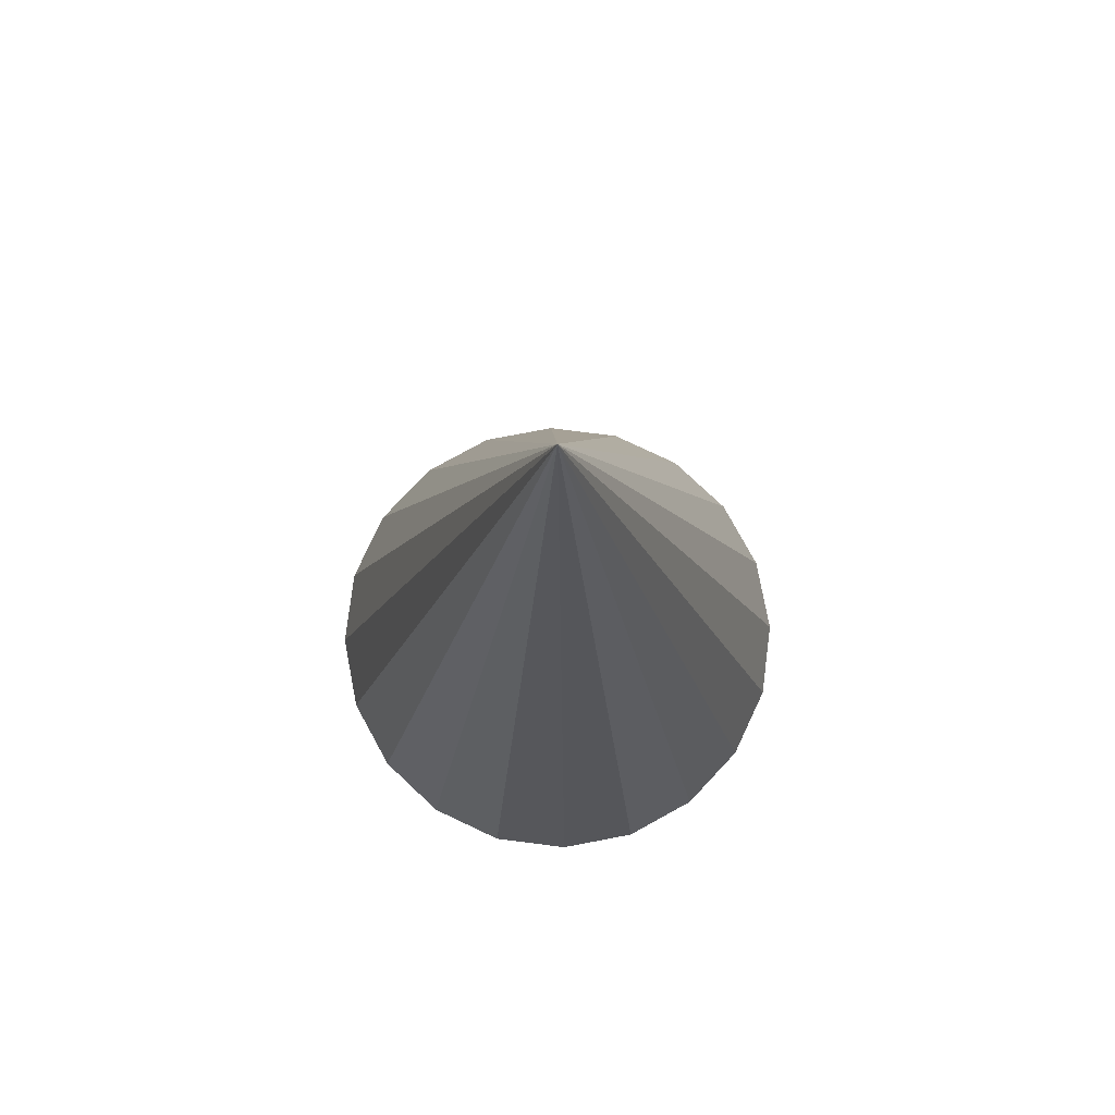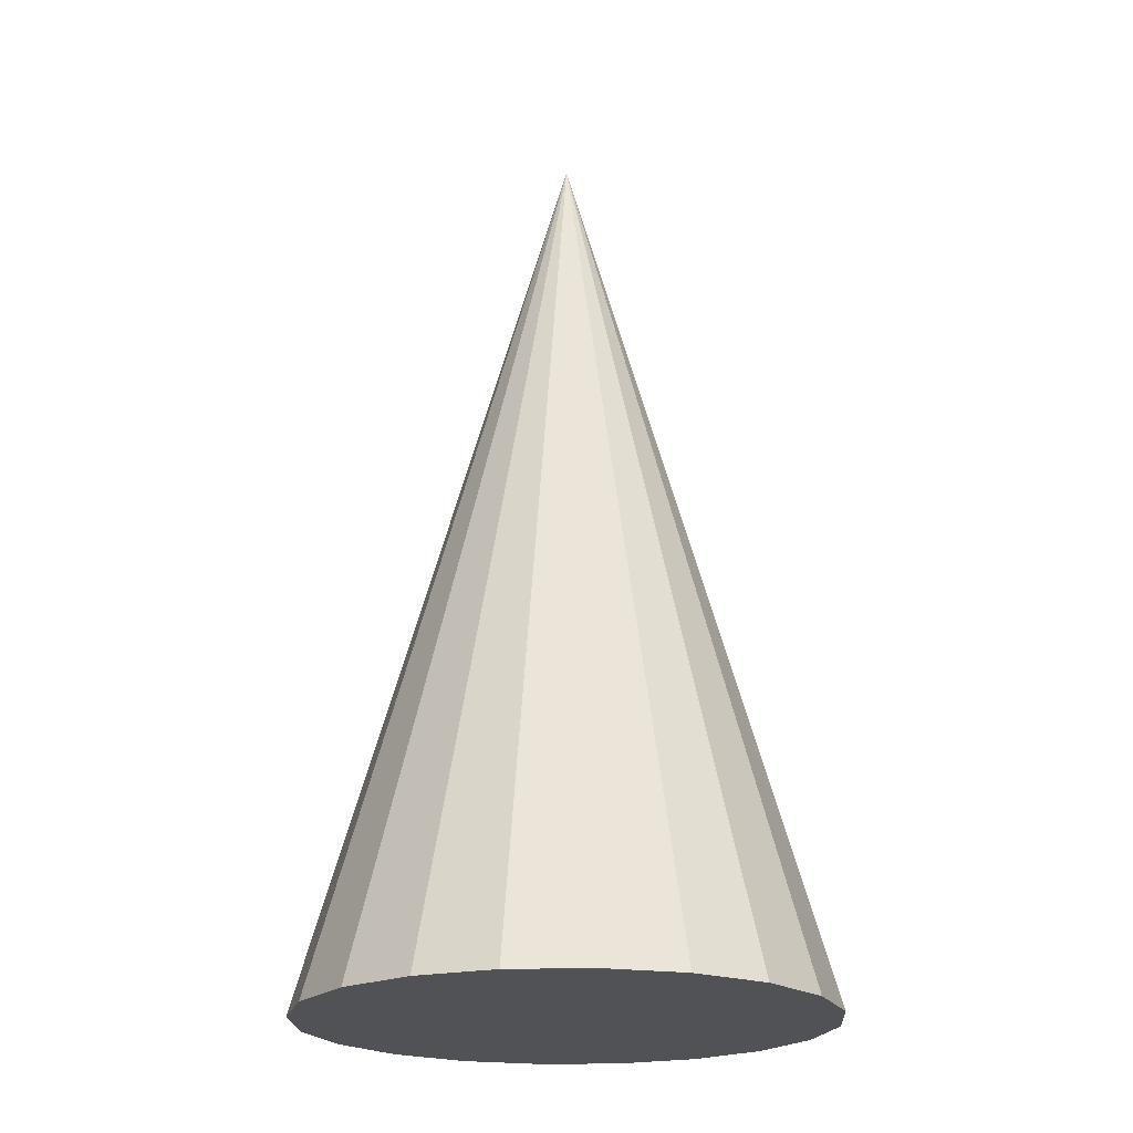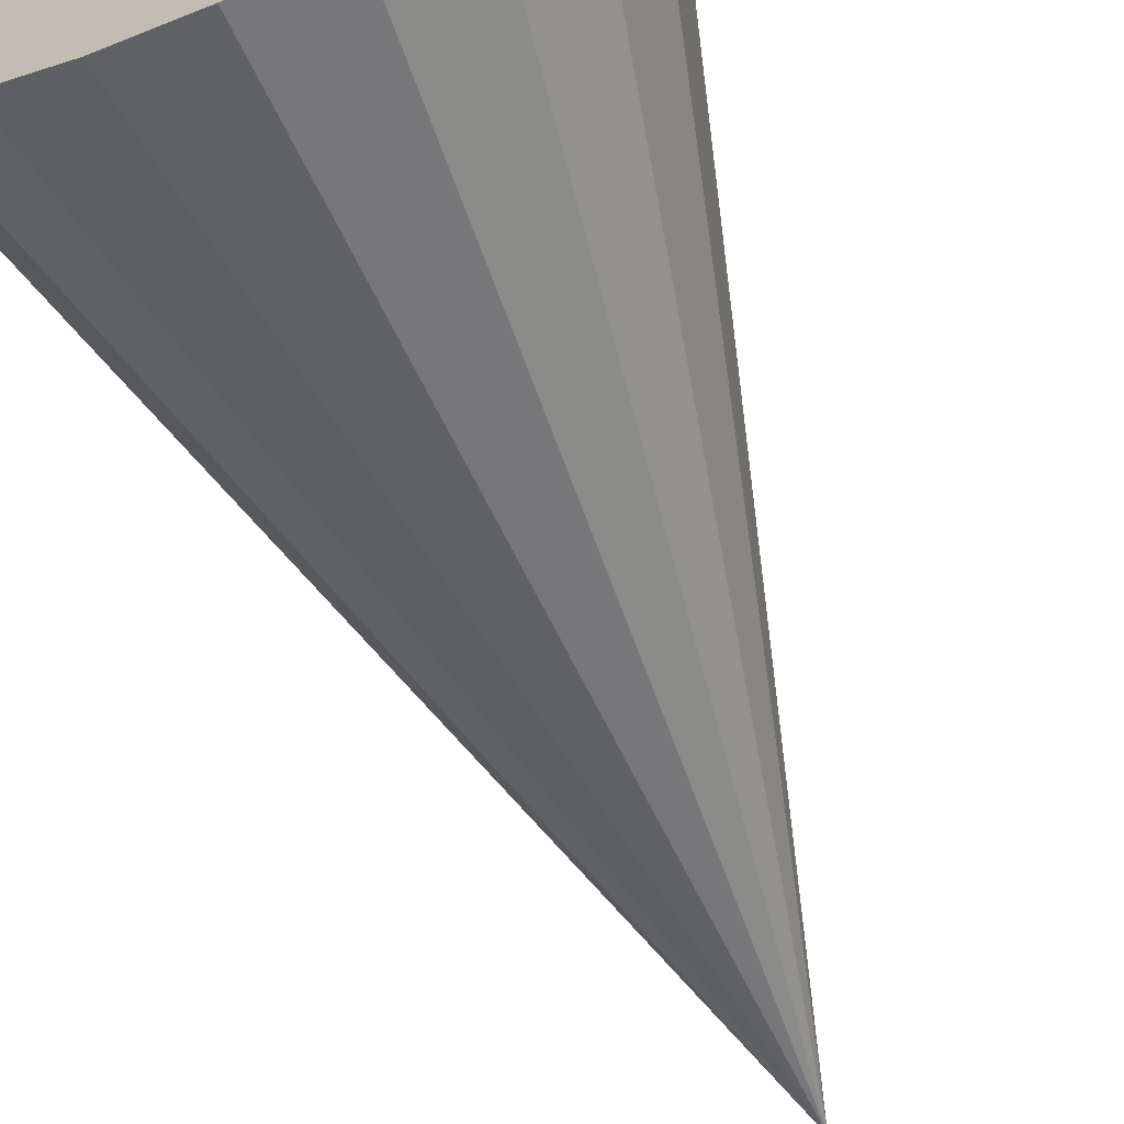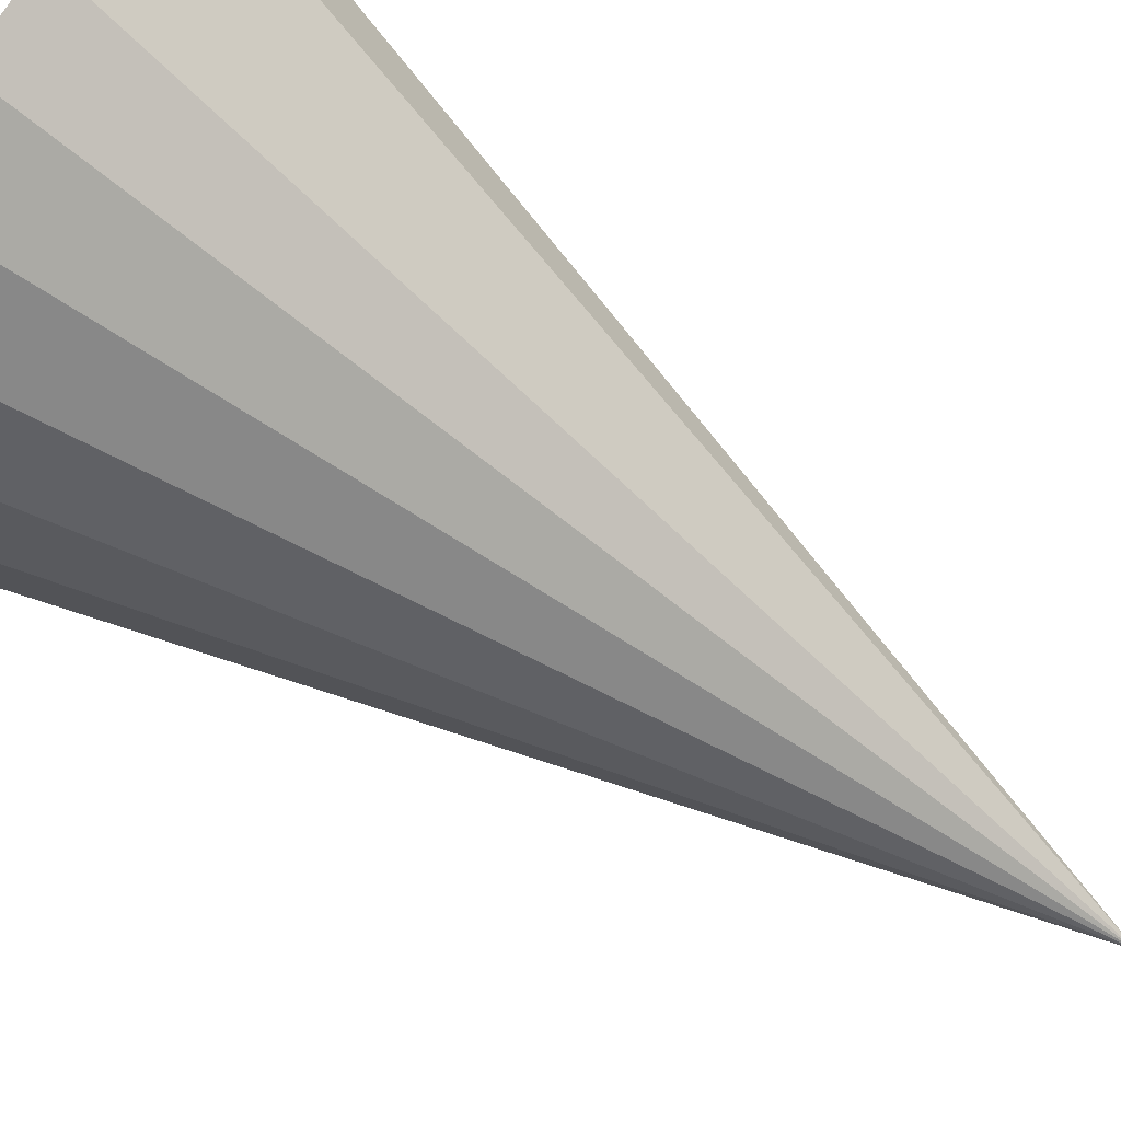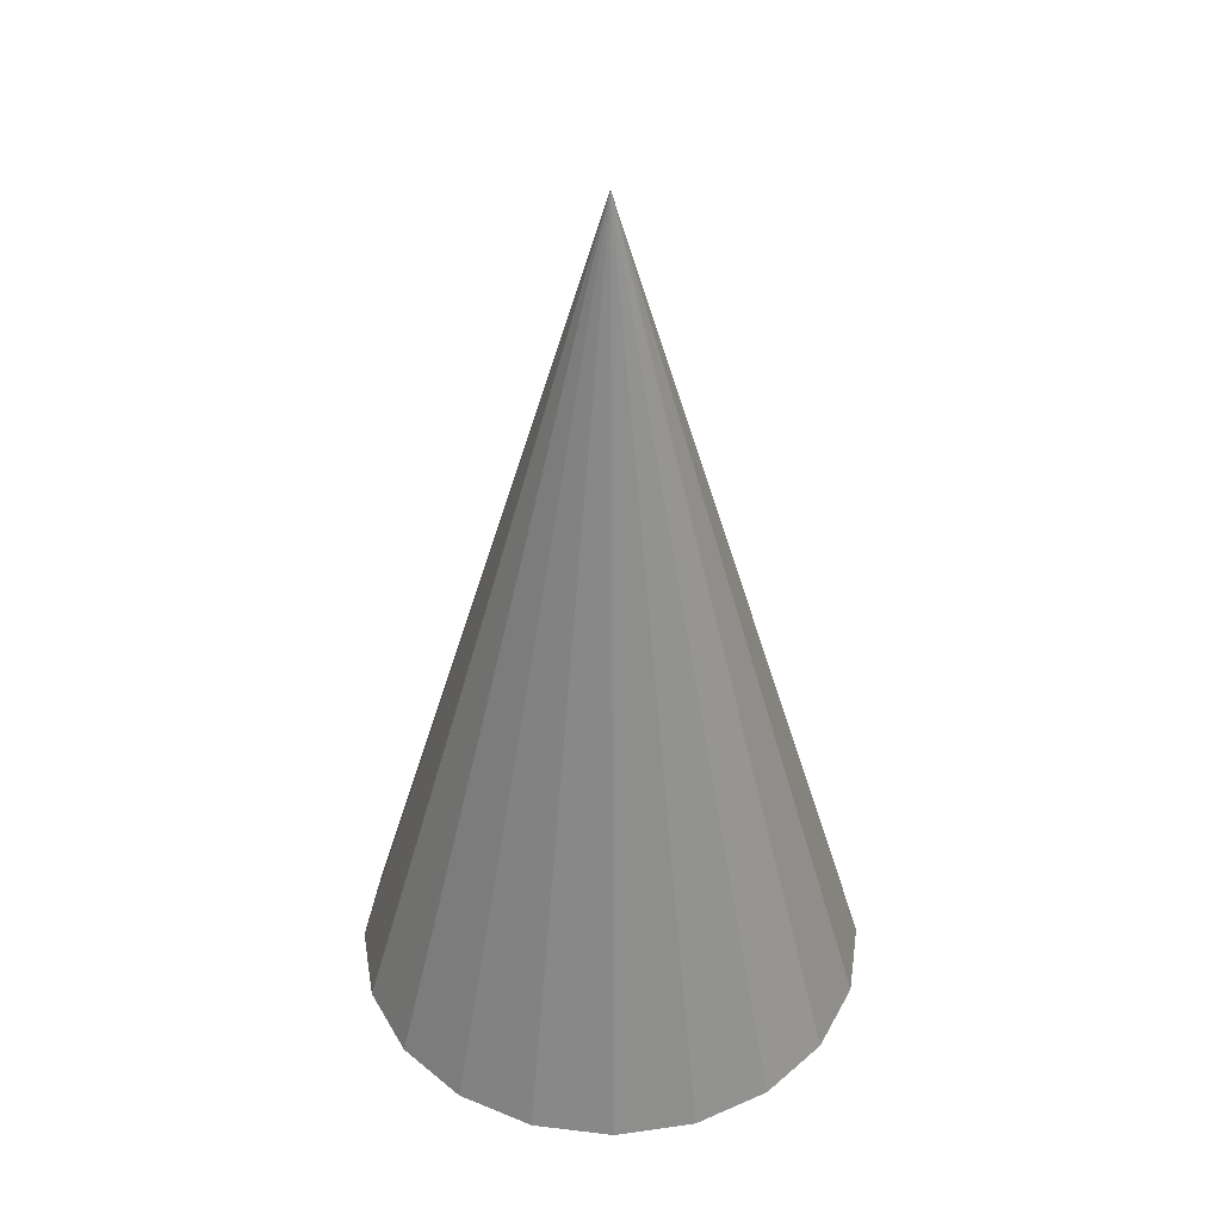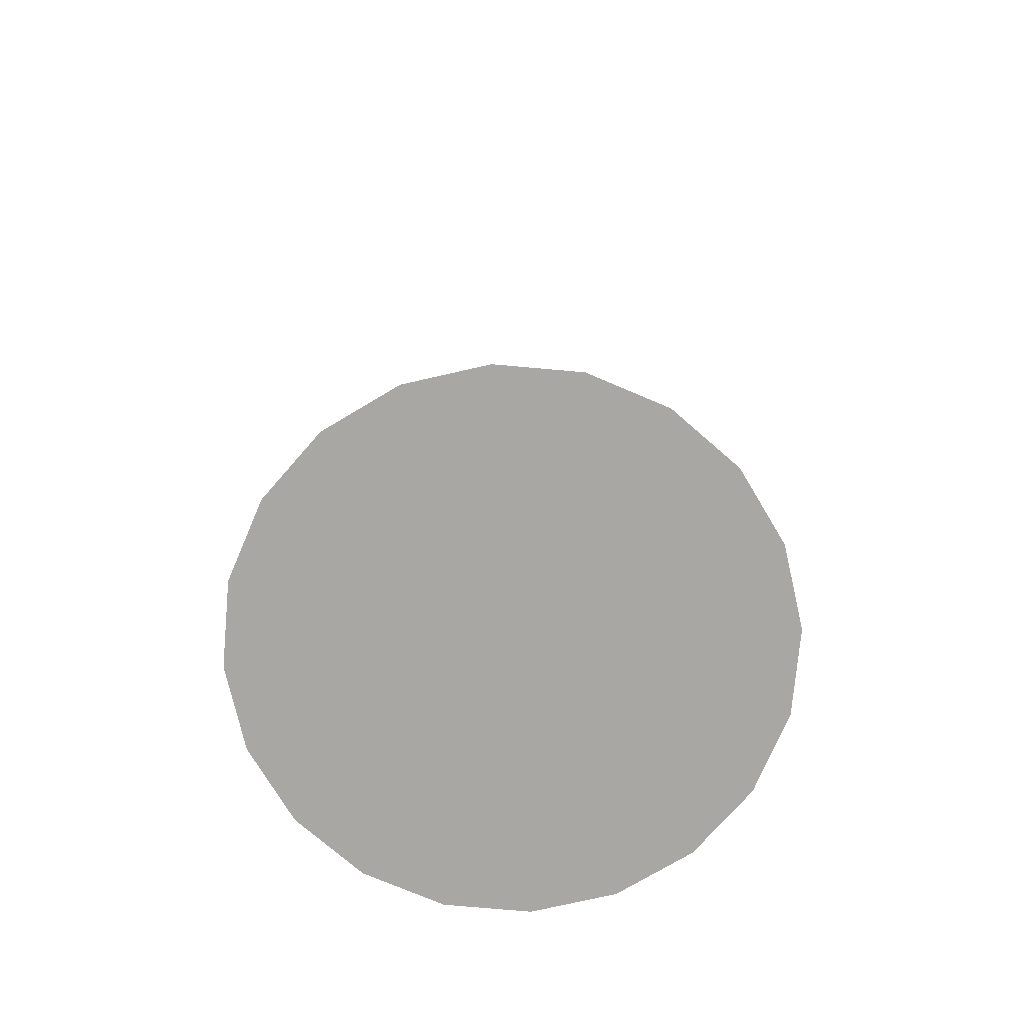
<metadata>
{"format":"obj","ext":"obj","renderer":"f3d","projection":"perspective","resolution":1024,"background":"white","views":[{"elev":78.2,"azim":106.2,"up":"+Y"},{"elev":-21.1,"azim":156.3,"up":"+Y"},{"elev":-68.3,"azim":23.3,"up":"+Z"},{"elev":-78.8,"azim":55.4,"up":"+Z"},{"elev":41.6,"azim":-54.7,"up":"+Y"},{"elev":-74.4,"azim":-122.1,"up":"+Y"}]}
</metadata>
<code>
o Cone
g Cone
v 0 0 0
v 0.0004894 0 0.00309
v 0.01 0.035 0
v 0.01 0 0
v 0.00191 0 0.005878
v 0.004122 0 0.00809
v 0.00691 0 0.009511
v 0.01 0 0.01
v 0.01309 0 0.009511
v 0.01588 0 0.00809
v 0.01809 0 0.005878
v 0.01951 0 0.00309
v 0.02 0 -8.742e-10
v 0.01951 0 -0.00309
v 0.01809 0 -0.005878
v 0.01588 0 -0.00809
v 0.01309 0 -0.009511
v 0.01 0 -0.01
v 0.00691 0 -0.009511
v 0.004122 0 -0.00809
v 0.00191 0 -0.005878
v 0.0004894 0 -0.00309
f 1 2 3
f 4 2 1
f 2 5 3
f 4 5 2
f 5 6 3
f 4 6 5
f 6 7 3
f 4 7 6
f 7 8 3
f 4 8 7
f 8 9 3
f 4 9 8
f 9 10 3
f 4 10 9
f 10 11 3
f 4 11 10
f 11 12 3
f 4 12 11
f 12 13 3
f 4 13 12
f 13 14 3
f 4 14 13
f 14 15 3
f 4 15 14
f 15 16 3
f 4 16 15
f 16 17 3
f 4 17 16
f 17 18 3
f 4 18 17
f 18 19 3
f 4 19 18
f 19 20 3
f 4 20 19
f 20 21 3
f 4 21 20
f 21 22 3
f 4 22 21
f 22 1 3
f 4 1 22

</code>
